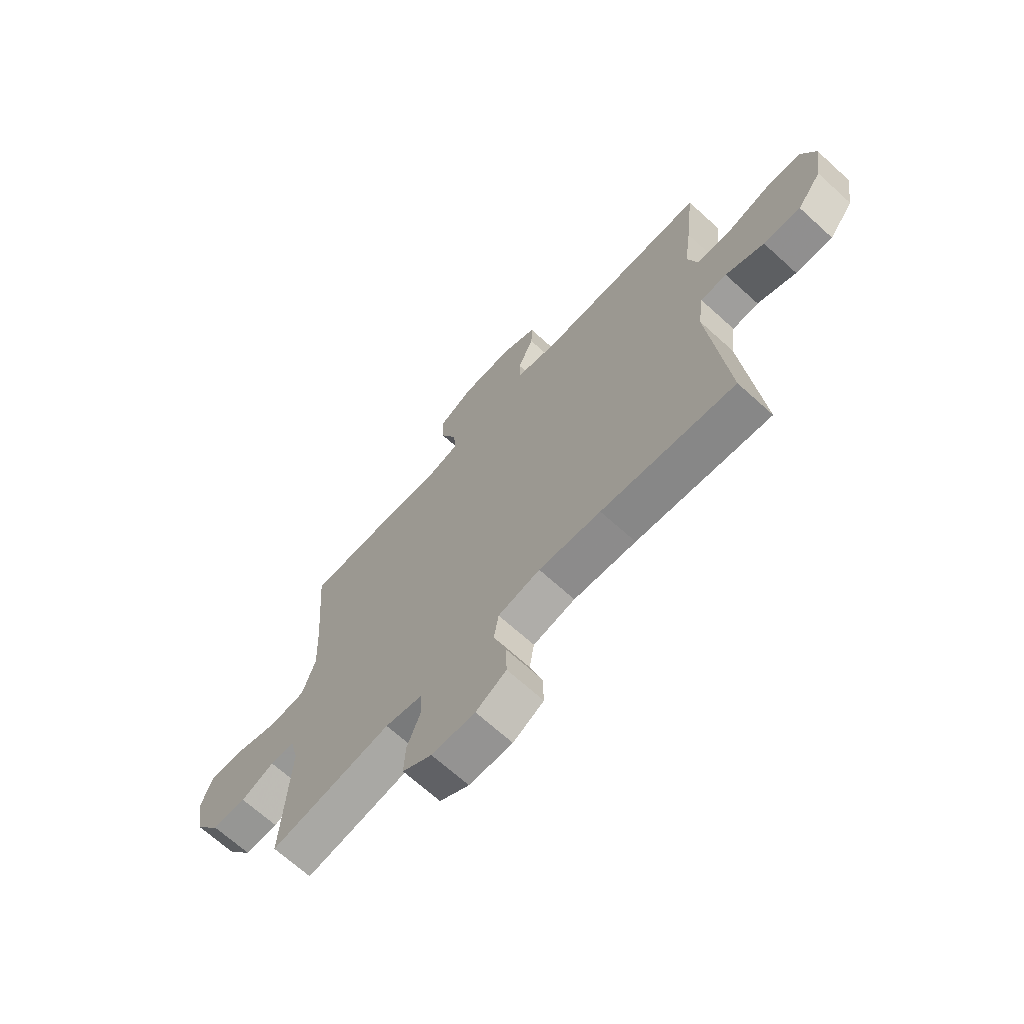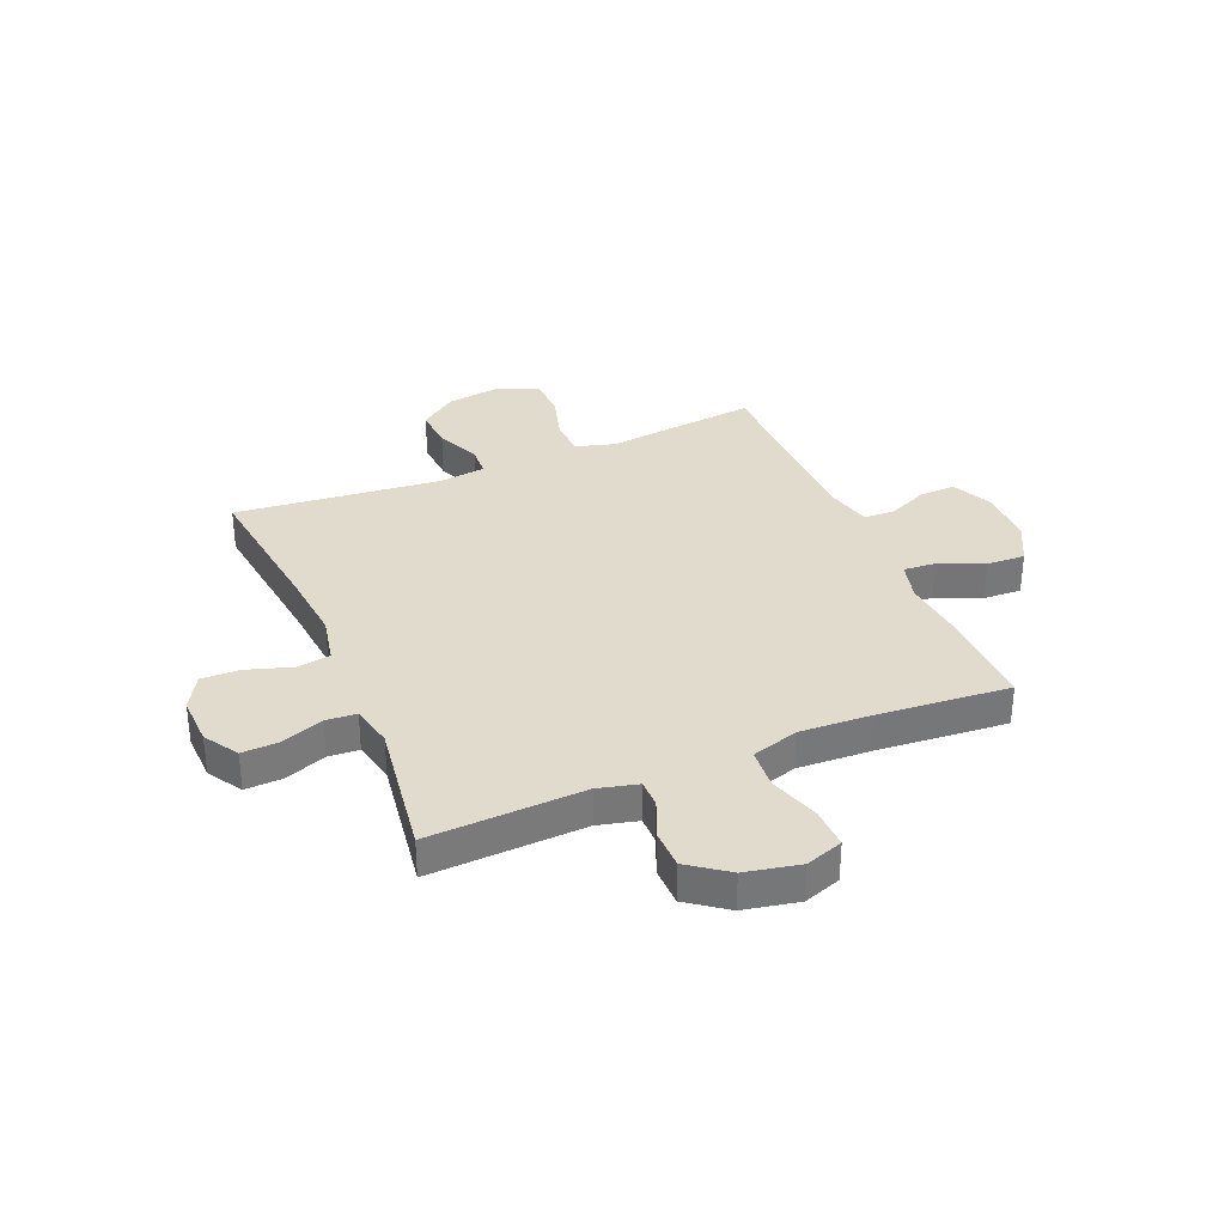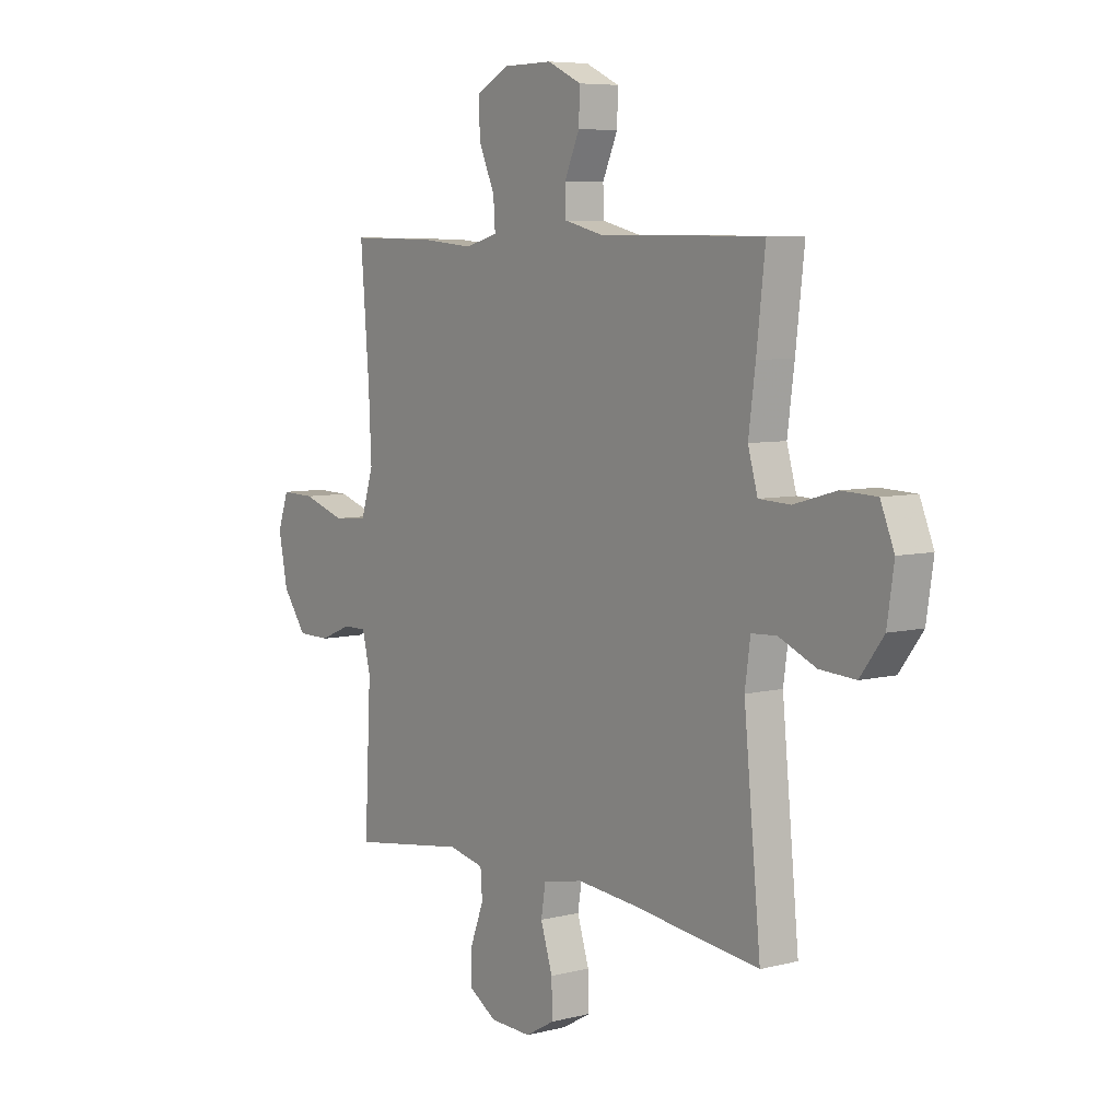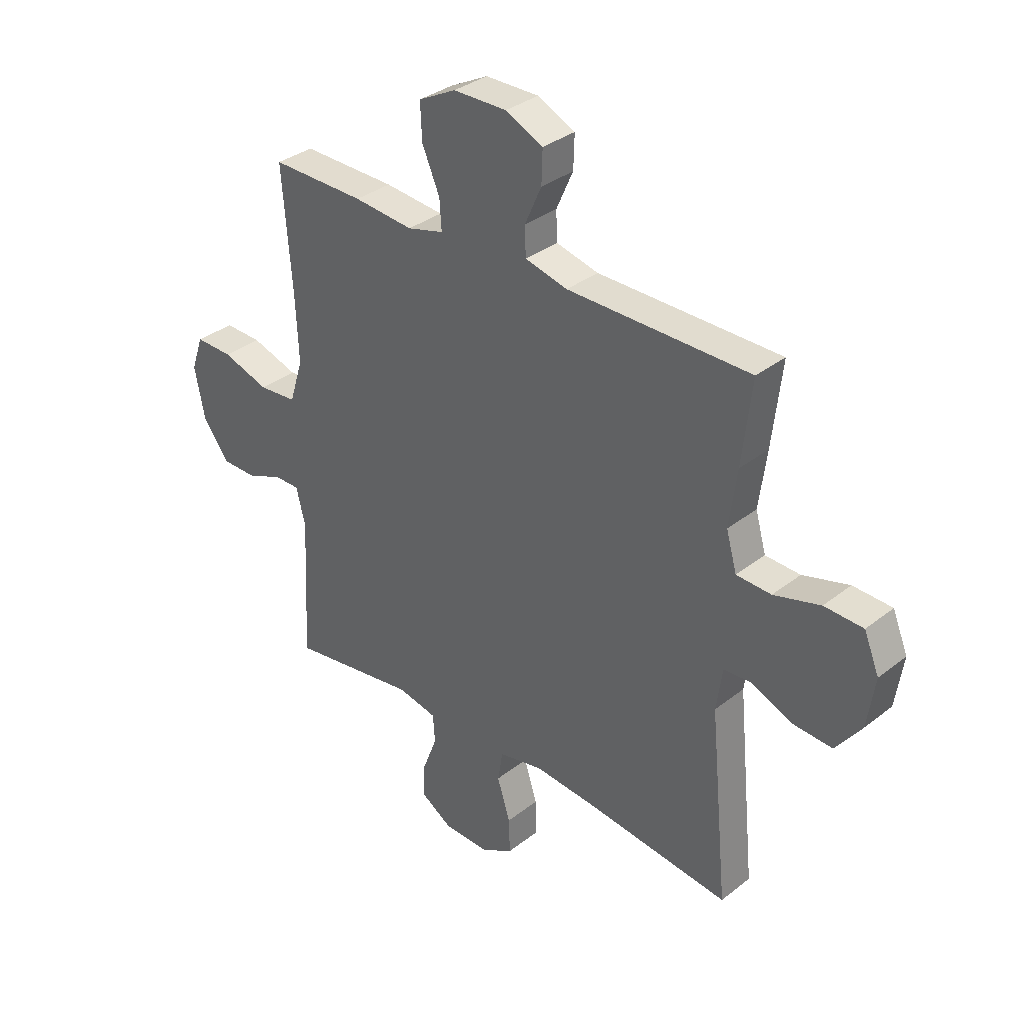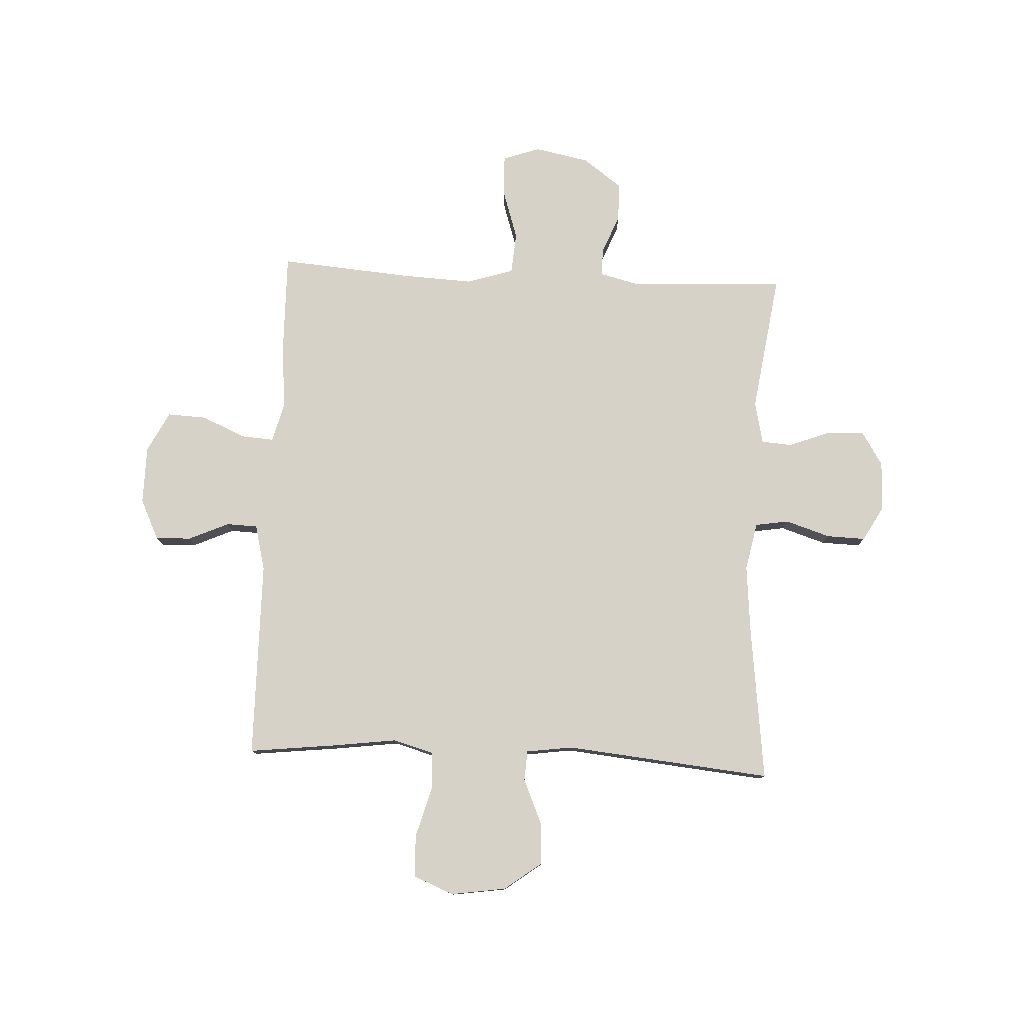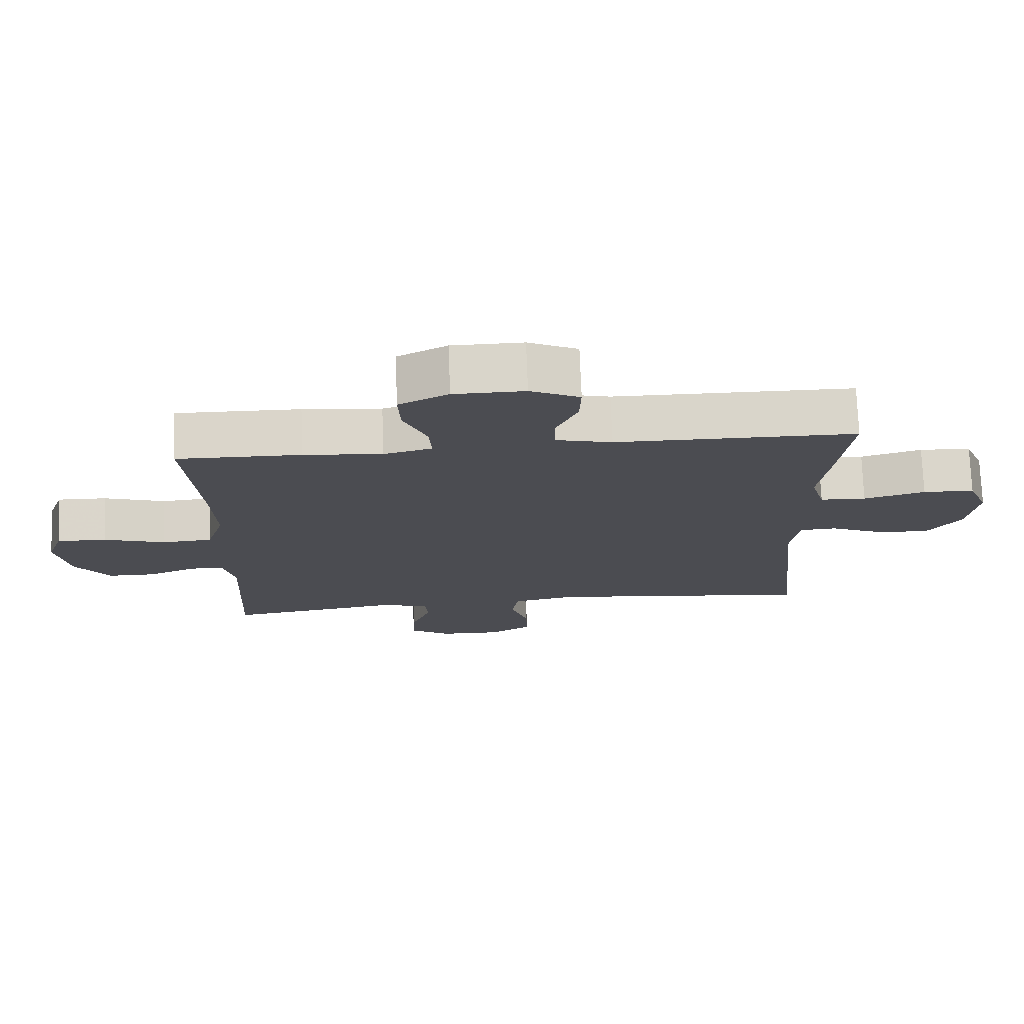
<metadata>
{"format":"obj","ext":"obj","renderer":"f3d","projection":"perspective","resolution":1024,"background":"white","views":[{"elev":-68.4,"azim":47.7,"up":"+Z"},{"elev":33.3,"azim":-112.7,"up":"+Y"},{"elev":6.6,"azim":53.3,"up":"+Z"},{"elev":33.9,"azim":43.3,"up":"+Z"},{"elev":78.5,"azim":92.8,"up":"+Y"},{"elev":74.5,"azim":-2.2,"up":"+Z"}]}
</metadata>
<code>
v 0.5 0.07 -0.5
v 0.221 0.07 -0.466
v 0.091 0.07 -0.454
v 0.003 0.07 -0.472
v -0.007 0.07 -0.533
v 0.019 0.07 -0.615
v 0.021 0.07 -0.686
v -0.043 0.07 -0.722
v -0.134 0.07 -0.719
v -0.196 0.07 -0.68
v -0.193 0.07 -0.612
v -0.164 0.07 -0.536
v -0.168 0.07 -0.48
v -0.246 0.07 -0.463
v -0.5 0.07 -0.5
v -0.486 0.07 -0.216
v -0.504 0.07 -0.143
v -0.555 0.07 -0.143
v -0.625 0.07 -0.172
v -0.696 0.07 -0.171
v -0.748 0.07 -0.1
v -0.768 0.07 0
v -0.744 0.07 0.068
v -0.67 0.07 0.066
v -0.577 0.07 0.036
v -0.502 0.07 0.042
v -0.475 0.07 0.128
v -0.481 0.07 0.259
v -0.5 0.07 0.5
v -0.314 0.07 0.497
v -0.196 0.07 0.486
v -0.124 0.07 0.505
v -0.128 0.07 0.564
v -0.163 0.07 0.645
v -0.166 0.07 0.716
v -0.092 0.07 0.754
v 0.014 0.07 0.755
v 0.088 0.07 0.72
v 0.086 0.07 0.655
v 0.053 0.07 0.581
v 0.055 0.07 0.524
v 0.139 0.07 0.503
v 0.5 0.07 0.5
v 0.481 0.07 0.335
v 0.466 0.07 0.222
v 0.487 0.07 0.148
v 0.556 0.07 0.145
v 0.648 0.07 0.171
v 0.725 0.07 0.168
v 0.755 0.07 0.095
v 0.74 0.07 -0.006
v 0.689 0.07 -0.074
v 0.611 0.07 -0.069
v 0.53 0.07 -0.034
v 0.475 0.07 -0.037
v 0.463 0.07 -0.122
v 0.5 0 -0.5
v 0.221 0 -0.466
v 0.091 0 -0.454
v 0.003 0 -0.472
v -0.007 0 -0.533
v 0.019 0 -0.615
v 0.021 0 -0.686
v -0.043 0 -0.722
v -0.134 0 -0.719
v -0.196 0 -0.68
v -0.193 0 -0.612
v -0.164 0 -0.536
v -0.168 0 -0.48
v -0.246 0 -0.463
v -0.5 0 -0.5
v -0.486 0 -0.216
v -0.504 0 -0.143
v -0.555 0 -0.143
v -0.625 0 -0.172
v -0.696 0 -0.171
v -0.748 0 -0.1
v -0.768 0 0
v -0.744 0 0.068
v -0.67 0 0.066
v -0.577 0 0.036
v -0.502 0 0.042
v -0.475 0 0.128
v -0.481 0 0.259
v -0.5 0 0.5
v -0.314 0 0.497
v -0.196 0 0.486
v -0.124 0 0.505
v -0.128 0 0.564
v -0.163 0 0.645
v -0.166 0 0.716
v -0.092 0 0.754
v 0.014 0 0.755
v 0.088 0 0.72
v 0.086 0 0.655
v 0.053 0 0.581
v 0.055 0 0.524
v 0.139 0 0.503
v 0.5 0 0.5
v 0.481 0 0.335
v 0.466 0 0.222
v 0.487 0 0.148
v 0.556 0 0.145
v 0.648 0 0.171
v 0.725 0 0.168
v 0.755 0 0.095
v 0.74 0 -0.006
v 0.689 0 -0.074
v 0.611 0 -0.069
v 0.53 0 -0.034
v 0.475 0 -0.037
v 0.463 0 -0.122
f 52 53 54
f 51 52 54
f 50 51 54
f 49 50 54
f 48 49 54
f 47 48 54
f 46 47 54 55
f 45 46 55 56
f 42 43 44 45
f 41 42 45 56
f 38 39 40
f 37 38 40
f 36 37 40
f 35 36 40
f 34 35 40
f 33 34 40
f 32 33 40 41
f 56 1 2
f 41 56 2
f 32 41 2
f 31 32 2
f 31 2 3
f 30 31 3
f 29 30 3
f 28 29 3
f 23 24 25
f 22 23 25
f 21 22 25
f 20 21 25
f 19 20 25
f 18 19 25
f 17 18 25 26
f 16 17 26 27
f 14 15 16
f 13 14 16 27
f 10 11 12
f 9 10 12
f 8 9 12
f 7 8 12
f 6 7 12
f 5 6 12
f 4 5 12 13
f 13 27 28
f 4 13 28
f 3 4 28
f 110 109 108
f 110 108 107
f 110 107 106
f 110 106 105
f 110 105 104
f 110 104 103
f 111 110 103 102
f 112 111 102 101
f 101 100 99 98
f 112 101 98 97
f 96 95 94
f 96 94 93
f 96 93 92
f 96 92 91
f 96 91 90
f 96 90 89
f 97 96 89 88
f 58 57 112
f 58 112 97
f 58 97 88
f 58 88 87
f 59 58 87
f 59 87 86
f 59 86 85
f 59 85 84
f 81 80 79
f 81 79 78
f 81 78 77
f 81 77 76
f 81 76 75
f 81 75 74
f 82 81 74 73
f 83 82 73 72
f 72 71 70
f 83 72 70 69
f 68 67 66
f 68 66 65
f 68 65 64
f 68 64 63
f 68 63 62
f 68 62 61
f 69 68 61 60
f 84 83 69
f 84 69 60
f 84 60 59
f 1 57 58 2
f 2 58 59 3
f 3 59 60 4
f 4 60 61 5
f 5 61 62 6
f 6 62 63 7
f 7 63 64 8
f 8 64 65 9
f 9 65 66 10
f 10 66 67 11
f 11 67 68 12
f 12 68 69 13
f 13 69 70 14
f 14 70 71 15
f 15 71 72 16
f 16 72 73 17
f 17 73 74 18
f 18 74 75 19
f 19 75 76 20
f 20 76 77 21
f 21 77 78 22
f 22 78 79 23
f 23 79 80 24
f 24 80 81 25
f 25 81 82 26
f 26 82 83 27
f 27 83 84 28
f 28 84 85 29
f 29 85 86 30
f 30 86 87 31
f 31 87 88 32
f 32 88 89 33
f 33 89 90 34
f 34 90 91 35
f 35 91 92 36
f 36 92 93 37
f 37 93 94 38
f 38 94 95 39
f 39 95 96 40
f 40 96 97 41
f 41 97 98 42
f 42 98 99 43
f 43 99 100 44
f 44 100 101 45
f 45 101 102 46
f 46 102 103 47
f 47 103 104 48
f 48 104 105 49
f 49 105 106 50
f 50 106 107 51
f 51 107 108 52
f 52 108 109 53
f 53 109 110 54
f 54 110 111 55
f 55 111 112 56
f 56 112 57 1

</code>
